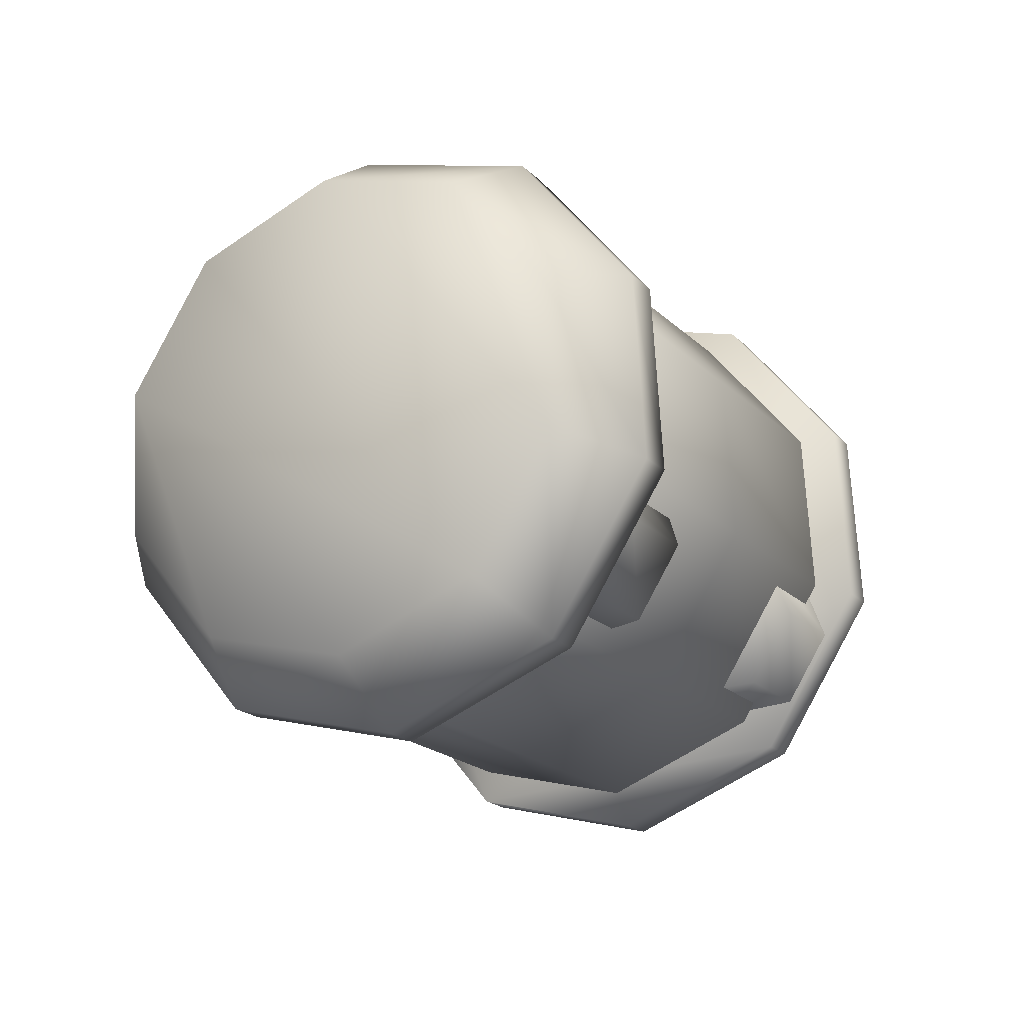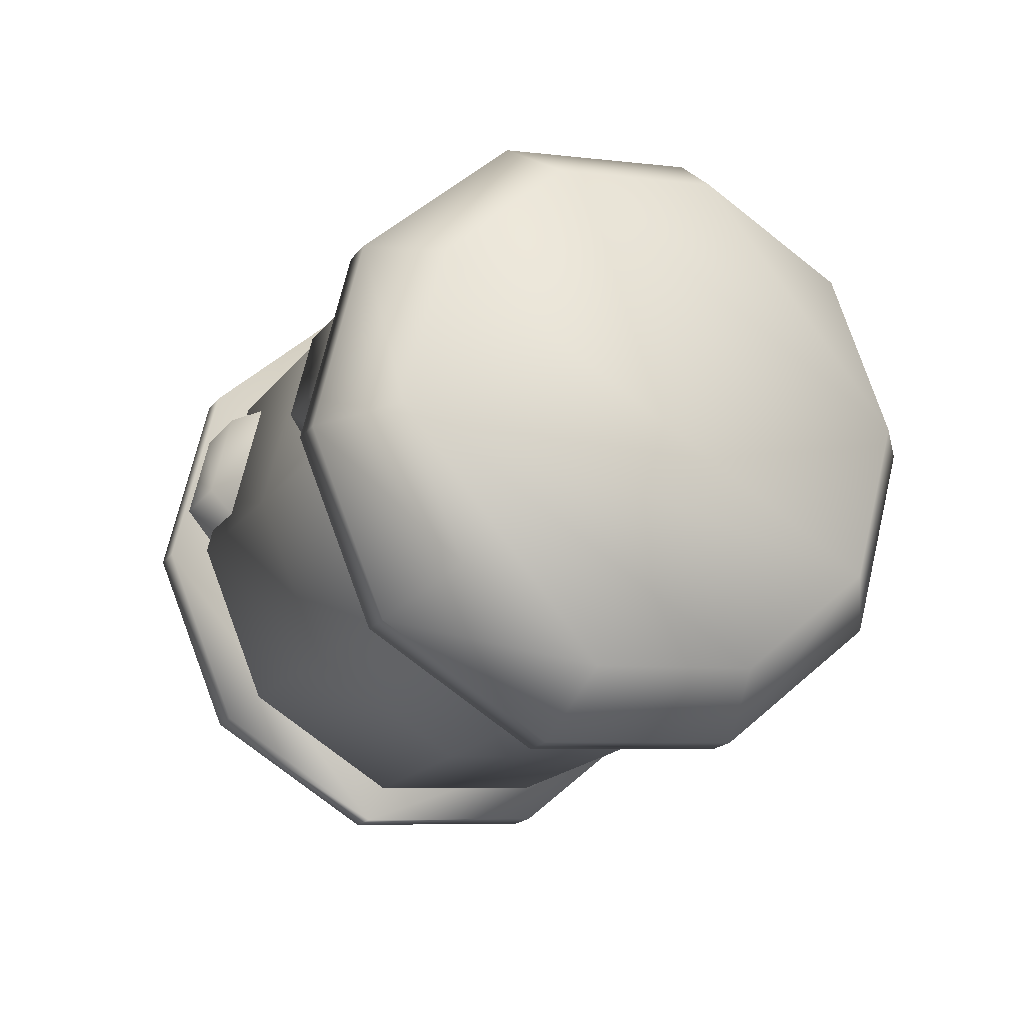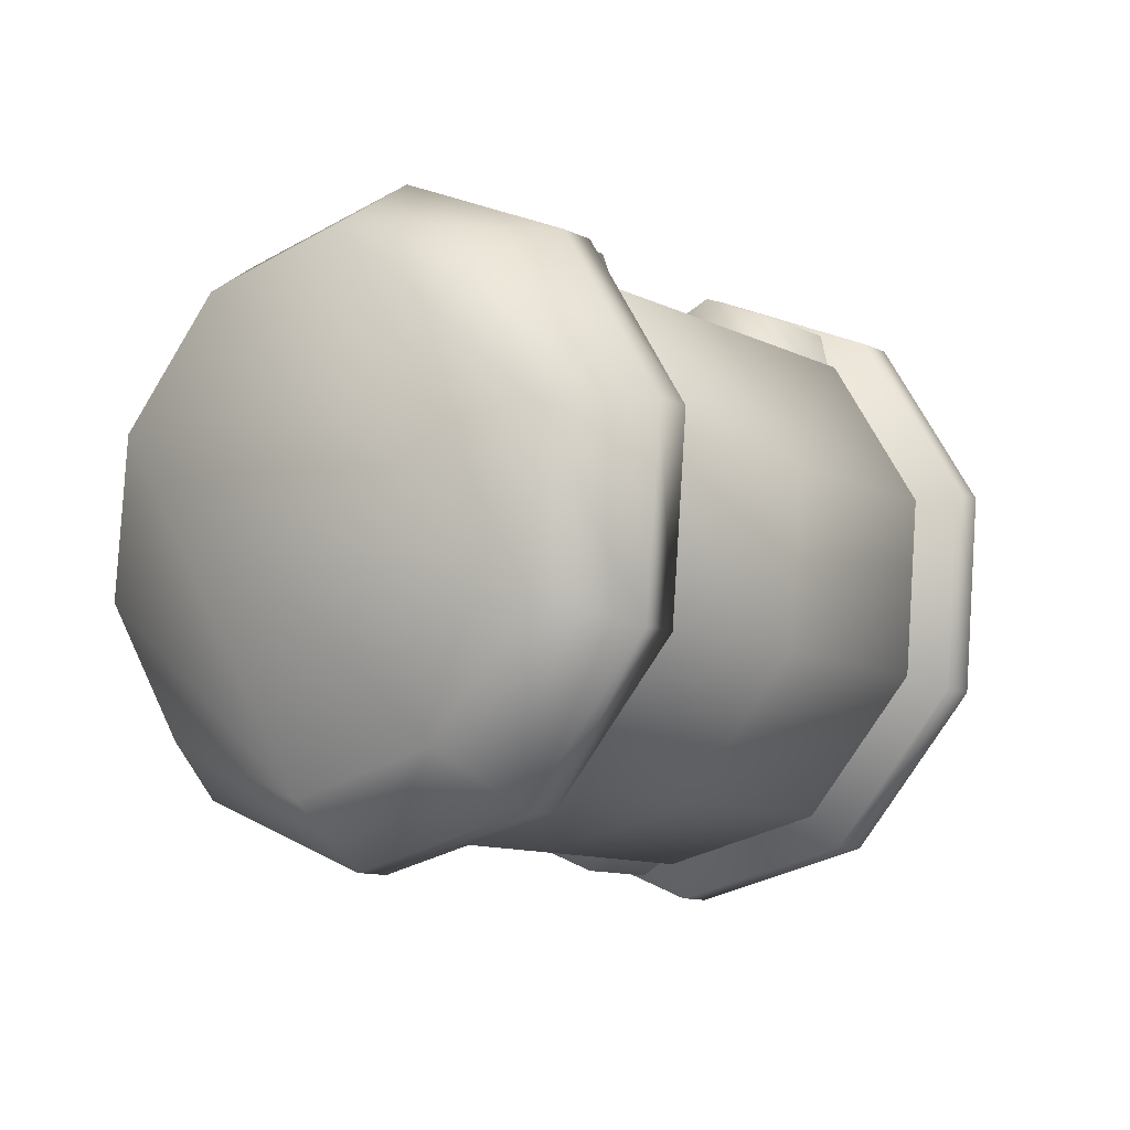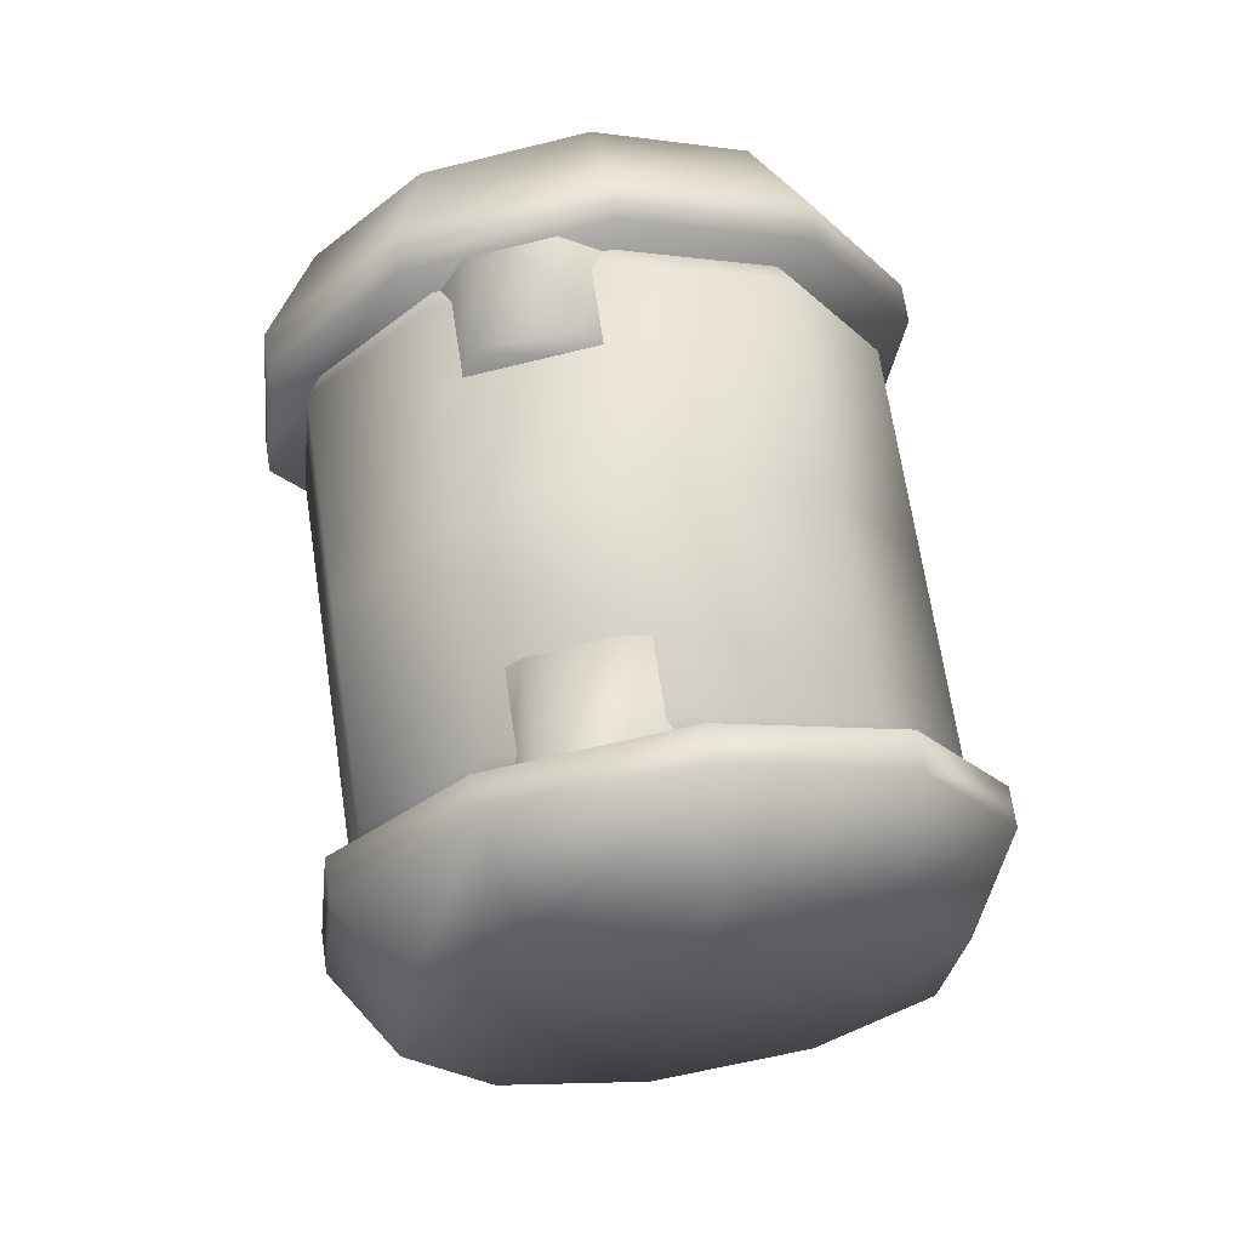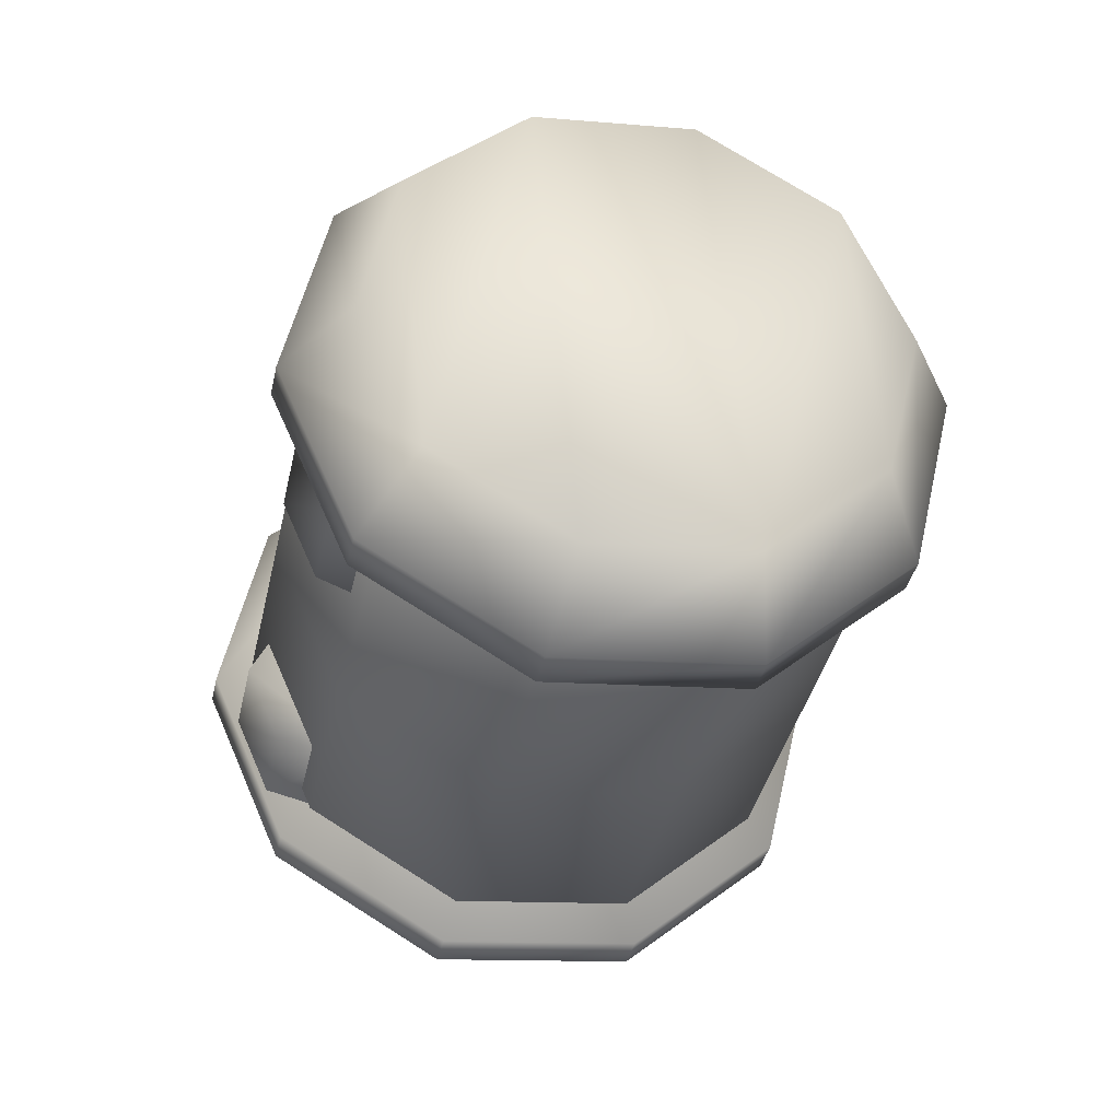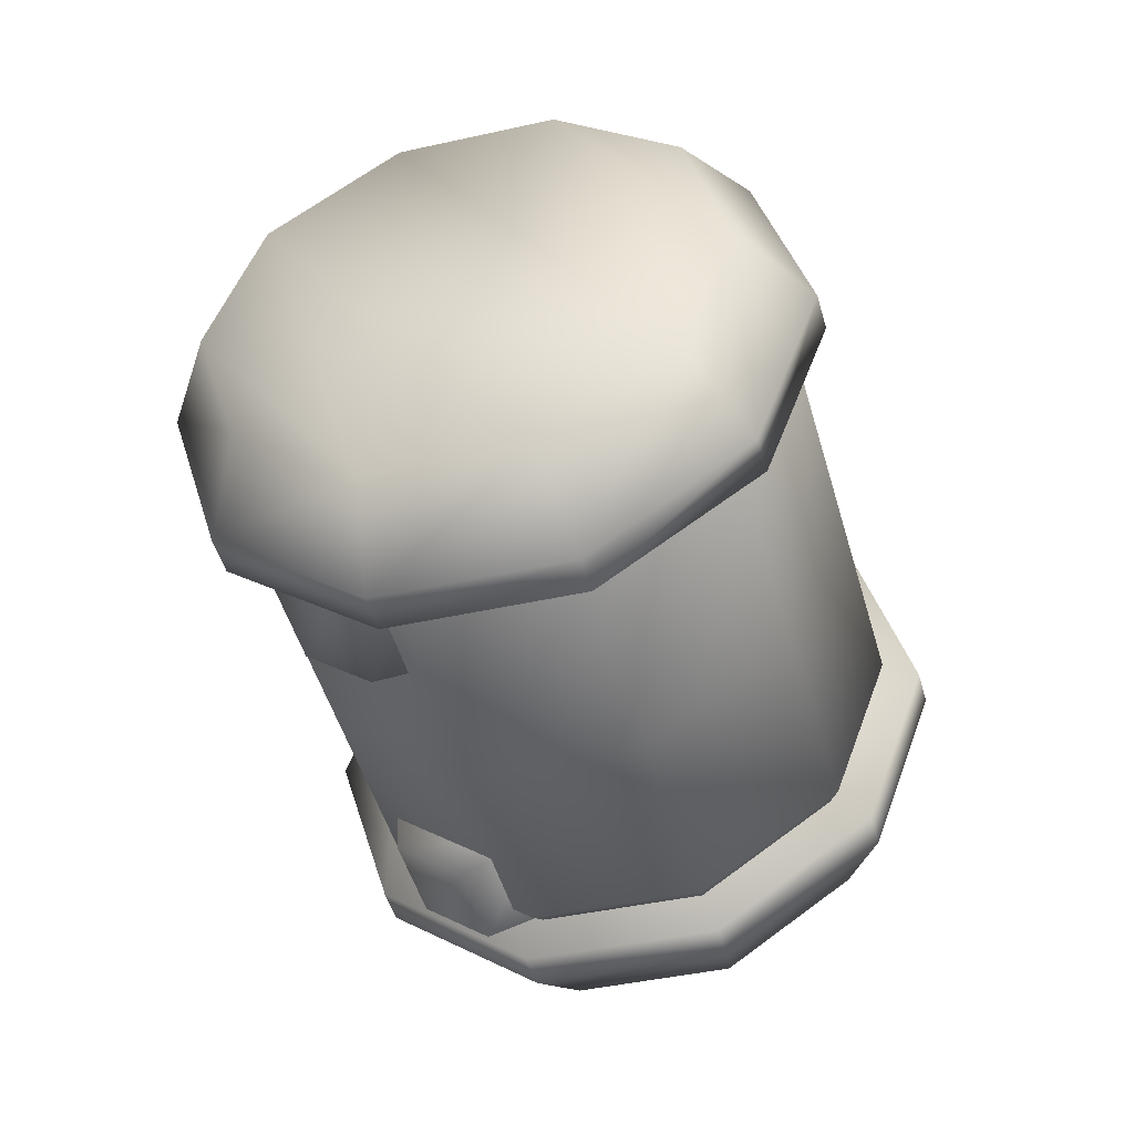
<metadata>
{"format":"obj","ext":"obj","renderer":"f3d","projection":"perspective","resolution":1024,"background":"white","views":[{"elev":-75.1,"azim":17.5,"up":"+Y"},{"elev":25.4,"azim":-52.7,"up":"+Z"},{"elev":-59.4,"azim":-155.2,"up":"+Z"},{"elev":19.0,"azim":-40.5,"up":"+Y"},{"elev":-74.5,"azim":141.0,"up":"+Z"},{"elev":1.3,"azim":174.4,"up":"+Y"}]}
</metadata>
<code>
v 5.752 -12.55 3.594
v 7.035 -8.7 8.854
v 4.157 -10.55 10.13
v 3.113 -13.69 5.85
v 1.102 -14.2 -0.8572
v -0.6729 -15.03 2.226
v -5.141 -13.01 -2.799
v -5.755 -14.06 0.6454
v -10.59 -9.443 -1.49
v -10.19 -11.16 1.711
v -13.17 -4.857 2.57
v -12.29 -7.424 5.016
v -11.89 -1.004 7.83
v -11.25 -4.288 9.298
v -7.234 0.6425 12.28
v -7.459 -2.947 12.92
v -0.9914 -0.5453 14.22
v -2.377 -3.914 14.5
v 4.459 -4.114 12.91
v 2.06 -6.819 13.44
v 7.467 -7.744 8.048
v 4.891 -3.158 12.11
v 6.185 -11.6 2.788
v 1.534 -13.24 -1.663
v -4.709 -12.06 -3.605
v -10.16 -8.487 -2.295
v -12.74 -3.901 1.765
v -11.45 -0.04854 7.025
v -6.802 1.598 11.48
v -0.559 0.4106 13.42
v 4.344 -2.862 10.84
v 3.7 -3.58 10.97
v 5.868 -7.44 7.551
v 6.643 -6.954 7.219
v 4.789 -10.68 3.124
v 5.499 -10.39 2.525
v 0.8742 -12.07 -0.6227
v 1.349 -11.86 -1.446
v -4.38 -11.07 -2.257
v -4.222 -10.8 -3.179
v -8.968 -8.066 -1.155
v -9.085 -7.617 -2.011
v -11.14 -4.205 2.262
v -11.38 -3.525 1.612
v -10.06 -0.9626 6.689
v -10.24 -0.08746 6.305
v -6.142 0.4235 10.44
v -6.089 1.382 10.28
v -0.8875 -0.5762 12.07
v -0.5187 0.3222 12.01
v 11.14 4.205 -2.262
v 11.38 3.525 -1.612
v 10.24 0.08747 -6.305
v 10.06 0.9626 -6.689
v 6.089 -1.382 -10.28
v 6.142 -0.4235 -10.44
v 0.5187 -0.3222 -12.01
v 0.8875 0.5762 -12.07
v -4.344 2.862 -10.84
v -3.7 3.58 -10.97
v -6.643 6.954 -7.219
v -5.868 7.44 -7.551
v -5.499 10.39 -2.525
v -4.789 10.68 -3.124
v -1.349 11.86 1.446
v -0.8742 12.07 0.6227
v 4.222 10.8 3.179
v 4.38 11.07 2.257
v 9.085 7.617 2.011
v 8.968 8.066 1.155
v 6.715 2.378 6.426
v 9.013 -1.715 2.803
v 7.869 -5.152 -1.89
v 3.719 -6.622 -5.862
v -1.851 -5.562 -7.594
v -6.715 -2.378 -6.426
v -9.013 1.715 -2.803
v -7.869 5.152 1.89
v -3.719 6.622 5.862
v 1.851 5.562 7.594
v 5.846 -9.578 -0.3995
v 3.816 -10.3 -2.342
v 1.491 -8.918 -2.819
v 5.767 -7.404 1.274
v -8.586 1.172 3.978
v -9.015 2.572 6.304
v -6.985 3.291 8.246
v -4.311 2.686 8.07
v 4.722 -12.06 1.693
v 2.693 -12.78 -0.2492
v 0.1956 -11.78 -0.405
v 4.471 -10.27 3.687
v -9.836 -1.59 6.305
v -10.09 0.2035 8.299
v -8.057 0.9222 10.24
v -5.56 -0.076 10.4
v 7.234 -0.6425 -12.28
v 0.9914 0.5453 -14.22
v 2.377 3.914 -14.5
v 7.459 2.947 -12.92
v 11.89 1.004 -7.83
v 11.25 4.288 -9.298
v 13.17 4.857 -2.57
v 12.29 7.424 -5.016
v 10.59 9.443 1.49
v 10.19 11.16 -1.711
v 5.141 13.01 2.799
v 5.755 14.06 -0.6454
v -1.102 14.2 0.8572
v 0.6729 15.03 -2.226
v -5.752 12.55 -3.594
v -3.113 13.69 -5.85
v -7.035 8.7 -8.854
v -4.157 10.55 -10.13
v -4.459 4.114 -12.91
v -2.06 6.819 -13.44
v 0.559 -0.4106 -13.42
v -4.891 3.158 -12.11
v 6.802 -1.598 -11.48
v 11.45 0.04854 -7.025
v 12.74 3.901 -1.765
v 10.16 8.487 2.295
v 4.709 12.06 3.605
v -1.534 13.24 1.663
v -6.185 11.6 -2.788
v -7.467 7.744 -8.048
v 6.933 -3.406 -8.149
v 8.963 -2.687 -6.207
v 8.54 -1.274 -3.892
v 4.264 -2.788 -7.984
v -1.445 9.021 2.732
v -3.764 10.41 2.245
v -5.794 9.694 0.3024
v -5.721 7.507 -1.36
v 8.057 -0.9222 -10.24
v 10.09 -0.2035 -8.299
v 9.836 1.59 -6.305
v 5.56 0.07601 -10.4
v -0.1956 11.78 0.405
v -2.692 12.78 0.2492
v -4.722 12.06 -1.693
v -4.471 10.27 -3.687
g mat-tex
f 1 2 3
f 1 3 4
f 5 1 4
f 5 4 6
f 7 5 6
f 7 6 8
f 9 7 8
f 9 8 10
f 11 9 10
f 11 10 12
f 13 11 12
f 13 12 14
f 15 13 14
f 15 14 16
f 17 15 16
f 17 16 18
f 19 17 18
f 19 18 20
f 2 19 20
f 2 20 3
f 21 22 19
f 21 19 2
f 23 21 2
f 23 2 1
f 24 23 1
f 24 1 5
f 25 24 5
f 25 5 7
f 26 25 7
f 26 7 9
f 27 26 9
f 27 9 11
f 28 27 11
f 28 11 13
f 29 28 13
f 29 13 15
f 30 29 15
f 30 15 17
f 22 30 17
f 22 17 19
f 22 21 23
f 22 23 24
f 22 24 25
f 22 25 26
f 22 26 27
f 22 27 28
f 22 28 29
f 22 29 30
f 31 32 33
f 31 33 34
f 34 33 35
f 34 35 36
f 36 35 37
f 36 37 38
f 38 37 39
f 38 39 40
f 40 39 41
f 40 41 42
f 42 41 43
f 42 43 44
f 44 43 45
f 44 45 46
f 46 45 47
f 46 47 48
f 48 47 49
f 48 49 50
f 50 49 32
f 50 32 31
f 51 52 53
f 51 53 54
f 54 53 55
f 54 55 56
f 56 55 57
f 56 57 58
f 58 57 59
f 58 59 60
f 60 59 61
f 60 61 62
f 62 61 63
f 62 63 64
f 64 63 65
f 64 65 66
f 66 65 67
f 66 67 68
f 68 67 69
f 68 69 70
f 70 69 52
f 70 52 51
f 52 69 71
f 52 71 72
f 53 52 72
f 53 72 73
f 55 53 73
f 55 73 74
f 57 55 74
f 57 74 75
f 59 57 75
f 59 75 76
f 61 59 76
f 61 76 77
f 63 61 77
f 63 77 78
f 65 63 78
f 65 78 79
f 67 65 79
f 67 79 80
f 69 67 80
f 69 80 71
f 71 31 34
f 71 34 72
f 72 34 36
f 72 36 73
f 73 36 38
f 73 38 74
f 74 38 40
f 74 40 75
f 75 40 42
f 75 42 76
f 76 42 44
f 76 44 77
f 77 44 46
f 77 46 78
f 78 46 48
f 78 48 79
f 79 48 50
f 79 50 80
f 80 50 31
f 80 31 71
f 81 82 83
f 81 83 84
f 85 86 87
f 85 87 88
f 89 90 82
f 89 82 81
f 90 91 83
f 90 83 82
f 92 89 81
f 92 81 84
f 93 94 86
f 93 86 85
f 94 95 87
f 94 87 86
f 95 96 88
f 95 88 87
f 97 98 99
f 97 99 100
f 101 97 100
f 101 100 102
f 103 101 102
f 103 102 104
f 105 103 104
f 105 104 106
f 107 105 106
f 107 106 108
f 109 107 108
f 109 108 110
f 111 109 110
f 111 110 112
f 113 111 112
f 113 112 114
f 115 113 114
f 115 114 116
f 98 115 116
f 98 116 99
f 117 118 115
f 117 115 98
f 119 117 98
f 119 98 97
f 120 119 97
f 120 97 101
f 121 120 101
f 121 101 103
f 122 121 103
f 122 103 105
f 123 122 105
f 123 105 107
f 124 123 107
f 124 107 109
f 125 124 109
f 125 109 111
f 126 125 111
f 126 111 113
f 118 126 113
f 118 113 115
f 118 117 119
f 118 119 120
f 118 120 121
f 118 121 122
f 118 122 123
f 118 123 124
f 118 124 125
f 118 125 126
f 127 128 129
f 127 129 130
f 131 132 133
f 131 133 134
f 135 136 128
f 135 128 127
f 136 137 129
f 136 129 128
f 138 135 127
f 138 127 130
f 139 140 132
f 139 132 131
f 140 141 133
f 140 133 132
f 141 142 134
f 141 134 133
f 16 6 18
f 6 4 18
f 4 20 18
f 4 3 20
f 14 6 16
f 14 8 6
f 8 14 10
f 14 12 10
f 108 106 116
f 116 110 108
f 106 99 116
f 99 106 100
f 106 104 100
f 100 104 102
f 110 116 114
f 114 112 110

</code>
